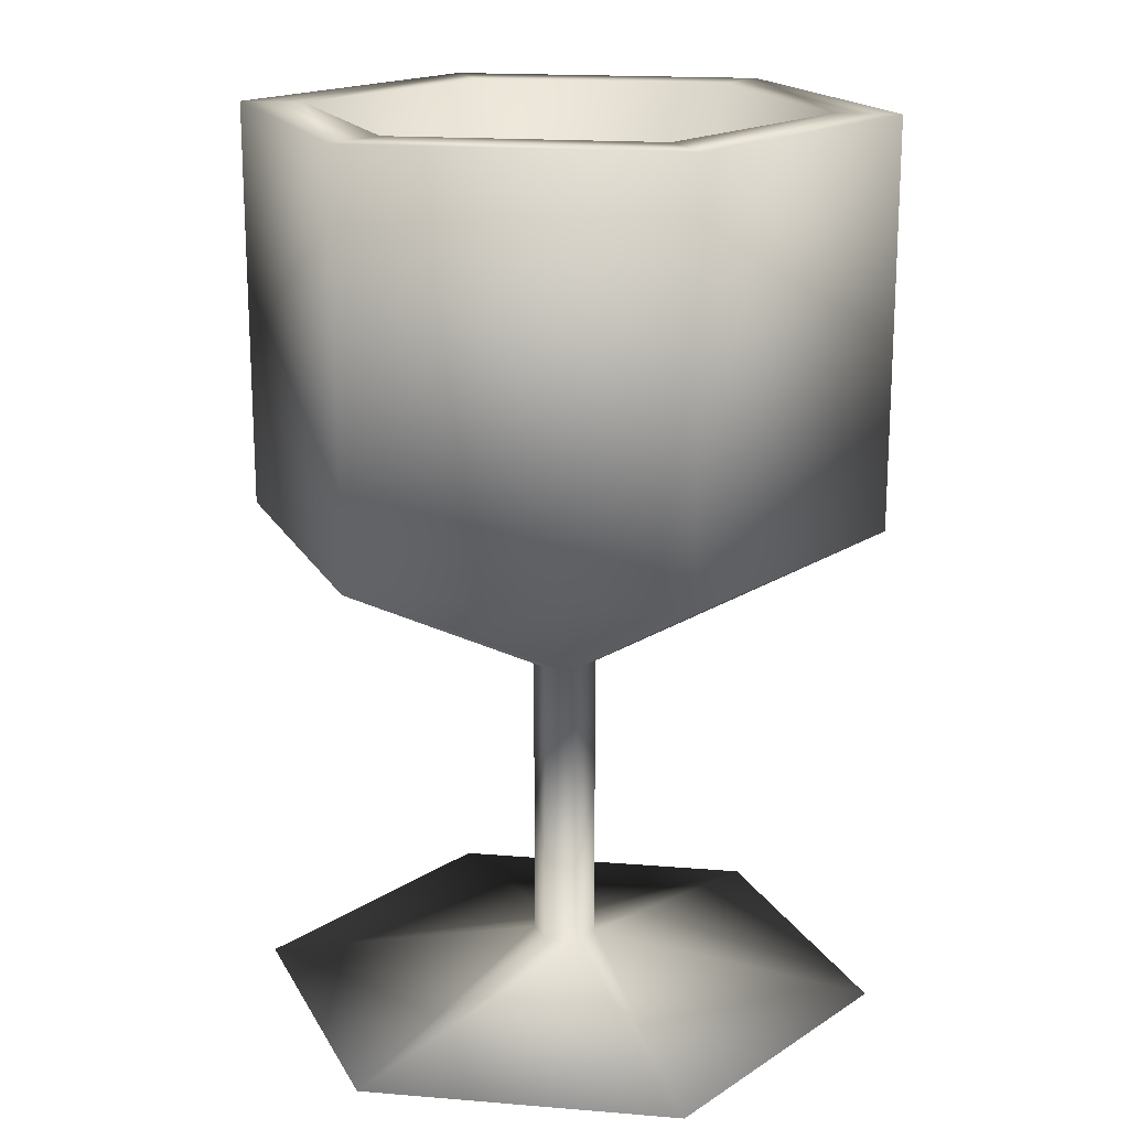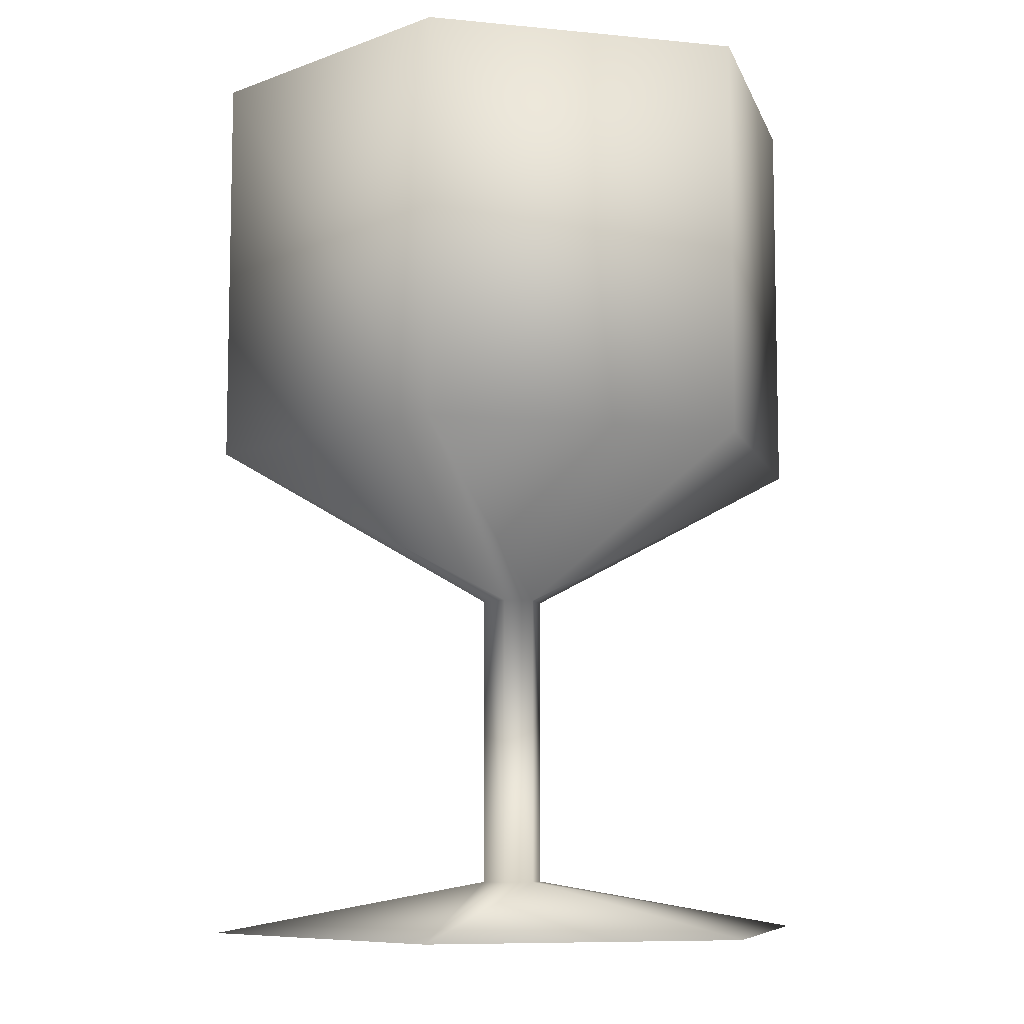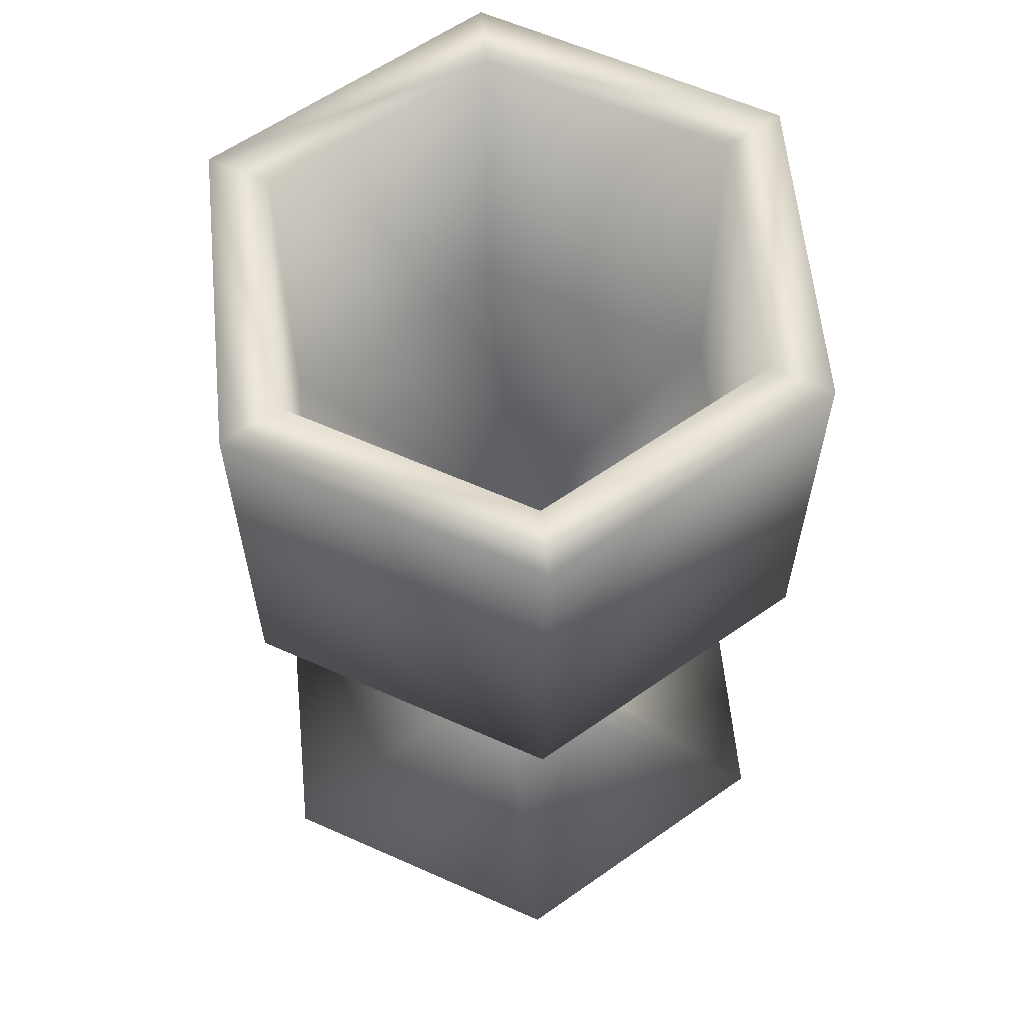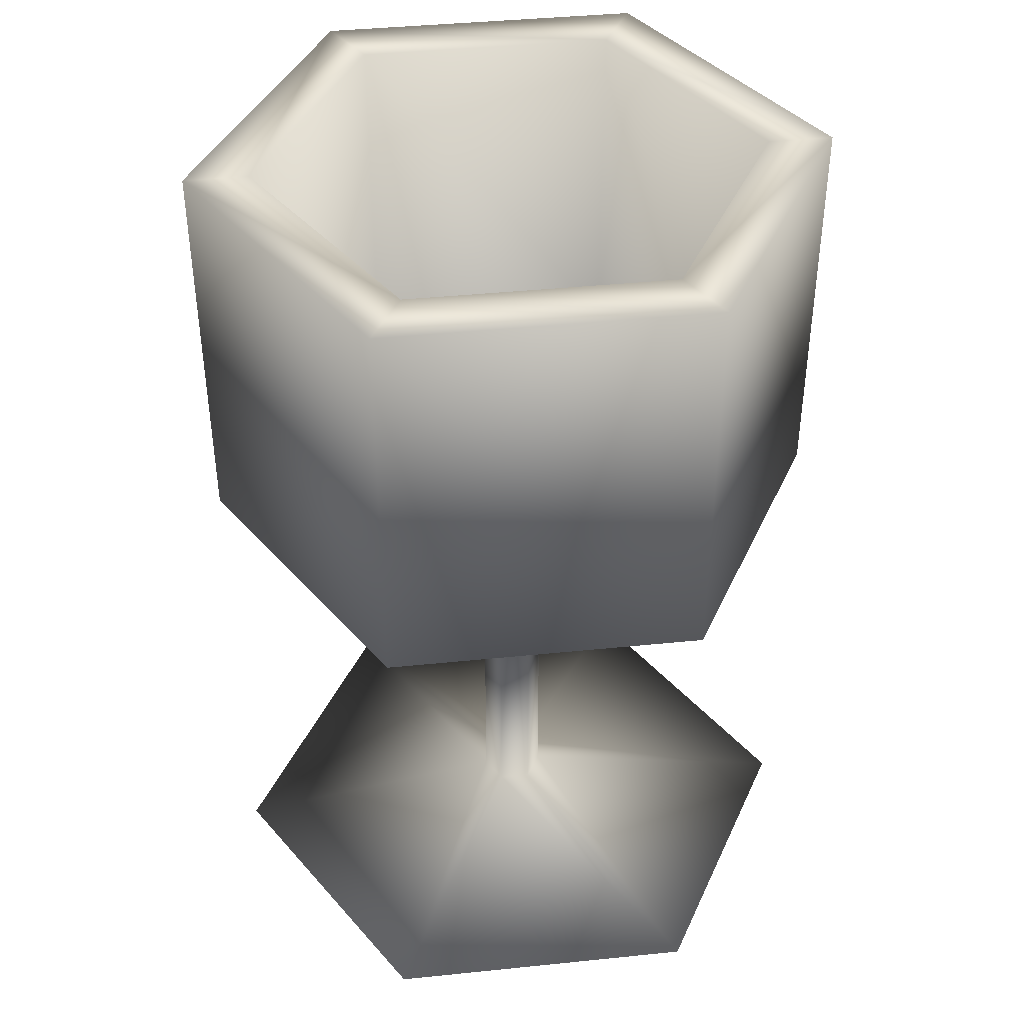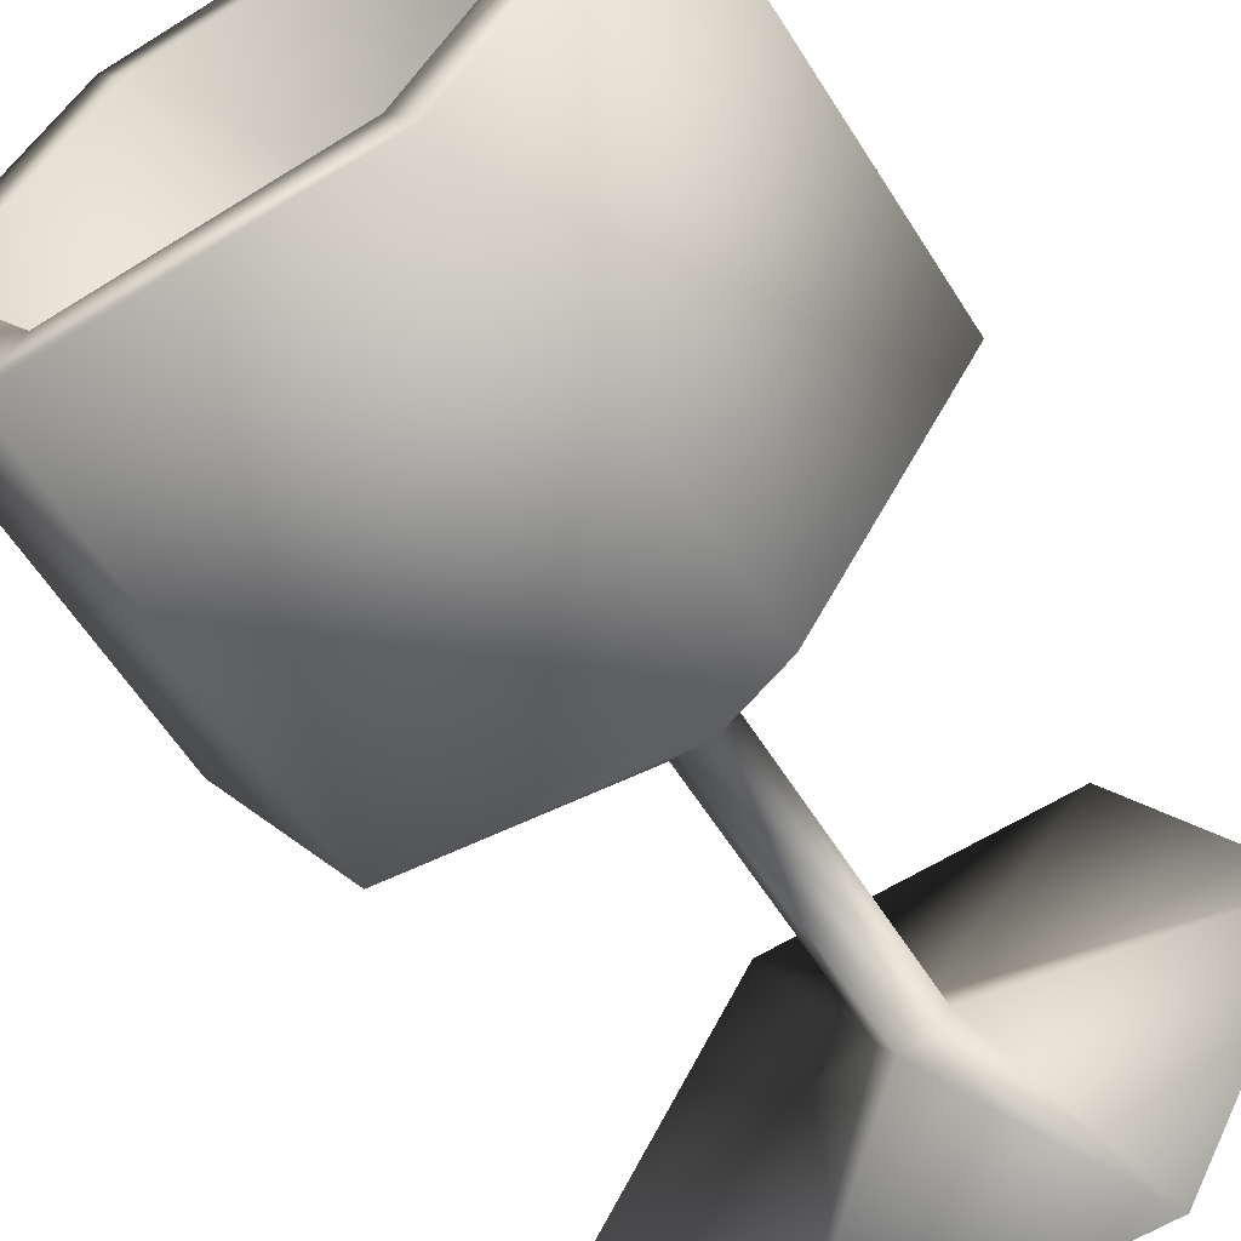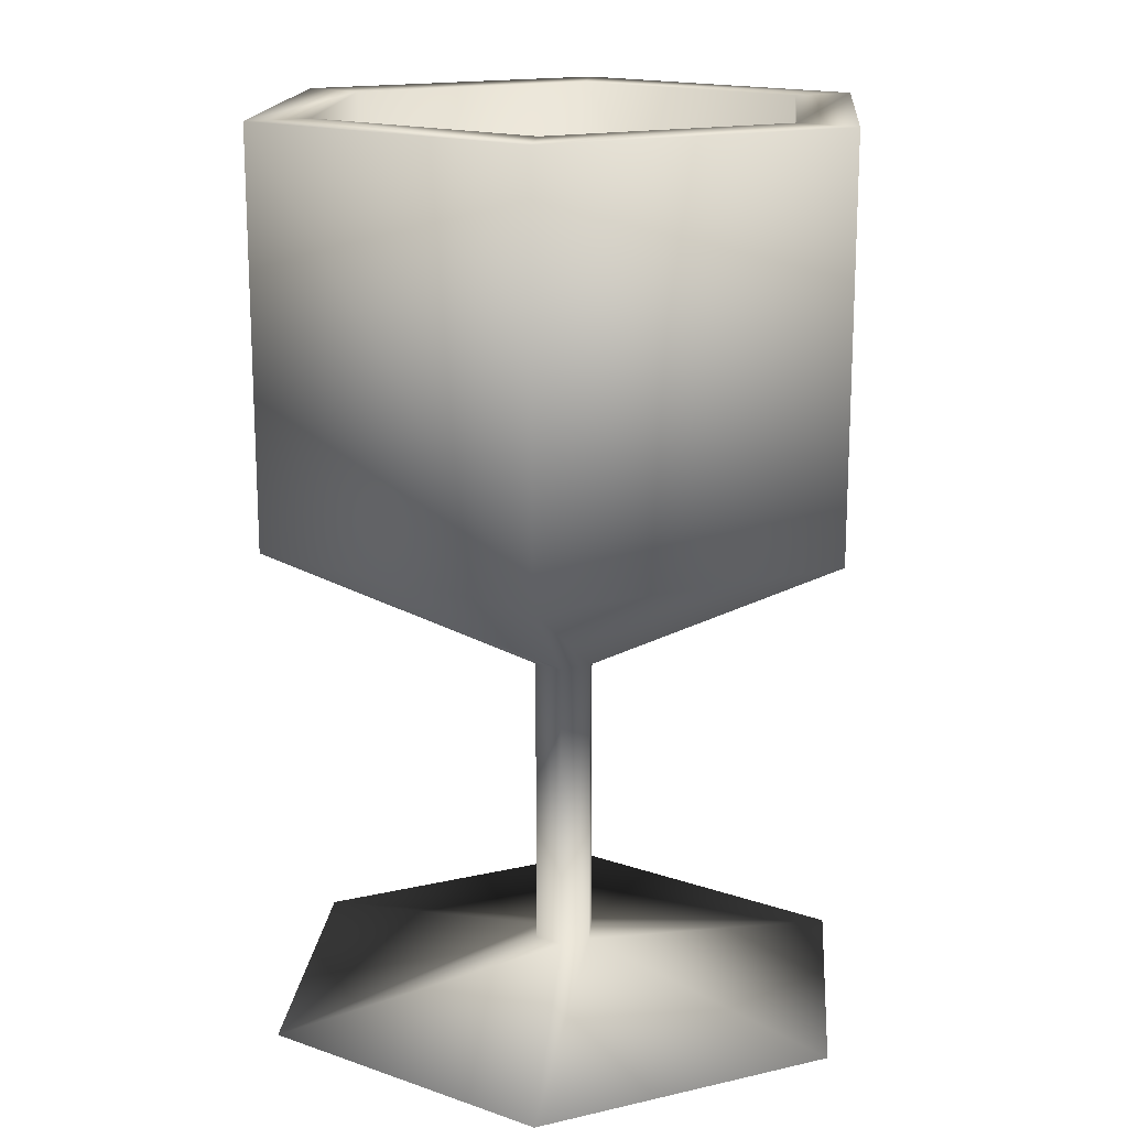
<metadata>
{"format":"obj","ext":"obj","renderer":"f3d","projection":"perspective","resolution":1024,"background":"white","views":[{"elev":17.9,"azim":-110.9,"up":"+Y"},{"elev":-8.3,"azim":45.0,"up":"+Y"},{"elev":60.8,"azim":144.4,"up":"+Y"},{"elev":41.1,"azim":172.9,"up":"+Y"},{"elev":-61.4,"azim":-147.6,"up":"+Z"},{"elev":16.6,"azim":-85.0,"up":"+Y"}]}
</metadata>
<code>
o Glass
v 1e-06 2e-06 3e-06
v 1 0 0
v 0.1 0.159 -0
v 0.1 1.113 -0
v 1 1.59 -0
v 1 2.861 -0
v 0.8 2.861 -0
v 0.8 1.749 -0
v 0 1.431 -0
v 0 -0 0
v 0 0 0
v 0.5 -0 -0.866
v 0.05 0.159 -0.0866
v 0.05 1.113 -0.0866
v 0.5 1.59 -0.866
v 0.5 2.861 -0.866
v 0.4 2.861 -0.6928
v 0.4 1.749 -0.6928
v 0 1.431 -0
v 0 -0 0
v 0 0 0
v -0.5 -0 -0.866
v -0.05 0.159 -0.0866
v -0.05 1.113 -0.0866
v -0.5 1.59 -0.866
v -0.5 2.861 -0.866
v -0.4 2.861 -0.6928
v -0.4 1.749 -0.6928
v 0 1.431 -0
v 0 -0 0
v 0 0 0
v -1 0 0
v -0.1 0.159 -0
v -0.1 1.113 -0
v -1 1.59 -0
v -1 2.861 -0
v -0.8 2.861 -0
v -0.8 1.749 -0
v 0 1.431 -0
v 0 -0 0
v 0 0 0
v -0.5 0 0.866
v -0.05 0.159 0.0866
v -0.05 1.113 0.0866
v -0.5 1.59 0.866
v -0.5 2.861 0.866
v -0.4 2.861 0.6928
v -0.4 1.749 0.6928
v 0 1.431 -0
v 0 -0 0
v 0 0 0
v 0.5 0 0.866
v 0.05 0.159 0.0866
v 0.05 1.113 0.0866
v 0.5 1.59 0.866
v 0.5 2.861 0.866
v 0.4 2.861 0.6928
v 0.4 1.749 0.6928
v 0 1.431 -0
v 0 -0 0
f 1 12 11
f 11 22 21
f 21 32 31
f 31 42 41
f 41 52 51
f 51 2 1
f 3 12 2
f 13 22 12
f 22 33 32
f 32 43 42
f 43 52 42
f 52 3 2
f 4 13 3
f 14 23 13
f 24 33 23
f 34 43 33
f 44 53 43
f 54 3 53
f 4 15 14
f 15 24 14
f 25 34 24
f 35 44 34
f 45 54 44
f 55 4 54
f 6 15 5
f 16 25 15
f 26 35 25
f 36 45 35
f 46 55 45
f 56 5 55
f 6 17 16
f 17 26 16
f 27 36 26
f 36 47 46
f 47 56 46
f 56 7 6
f 8 17 7
f 18 27 17
f 28 37 27
f 38 47 37
f 48 57 47
f 58 7 57
f 8 19 18
f 18 29 28
f 28 39 38
f 38 49 48
f 48 59 58
f 58 9 8
f 9 20 19
f 19 30 29
f 29 40 39
f 39 50 49
f 49 60 59
f 59 10 9
f 1 2 12
f 11 12 22
f 21 22 32
f 31 32 42
f 41 42 52
f 51 52 2
f 3 13 12
f 13 23 22
f 22 23 33
f 32 33 43
f 43 53 52
f 52 53 3
f 4 14 13
f 14 24 23
f 24 34 33
f 34 44 43
f 44 54 53
f 54 4 3
f 4 5 15
f 15 25 24
f 25 35 34
f 35 45 44
f 45 55 54
f 55 5 4
f 6 16 15
f 16 26 25
f 26 36 35
f 36 46 45
f 46 56 55
f 56 6 5
f 6 7 17
f 17 27 26
f 27 37 36
f 36 37 47
f 47 57 56
f 56 57 7
f 8 18 17
f 18 28 27
f 28 38 37
f 38 48 47
f 48 58 57
f 58 8 7
f 8 9 19
f 18 19 29
f 28 29 39
f 38 39 49
f 48 49 59
f 58 59 9
f 9 10 20
f 19 20 30
f 29 30 40
f 39 40 50
f 49 50 60
f 59 60 10

</code>
